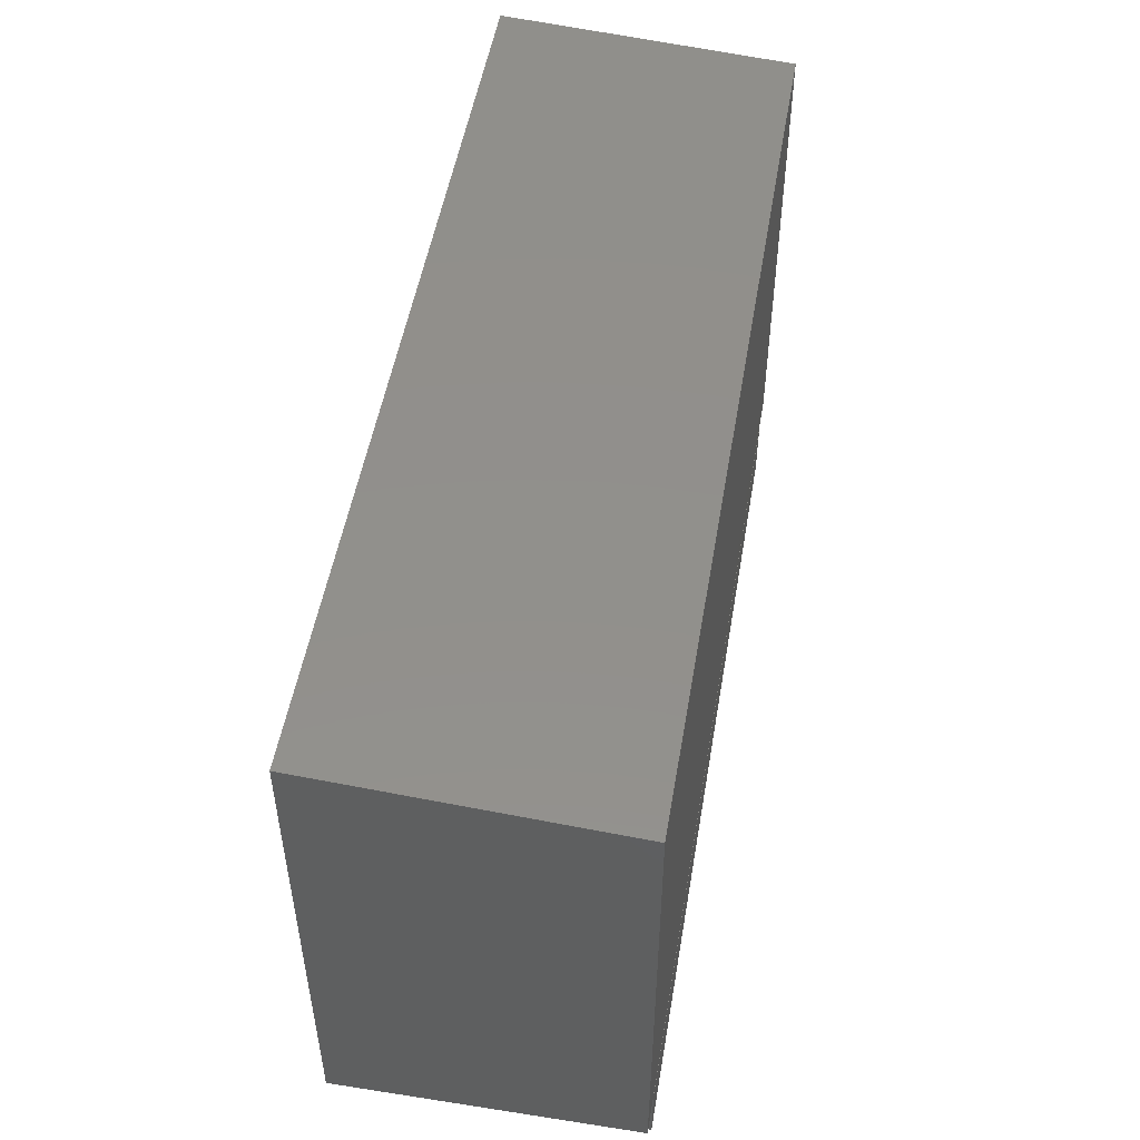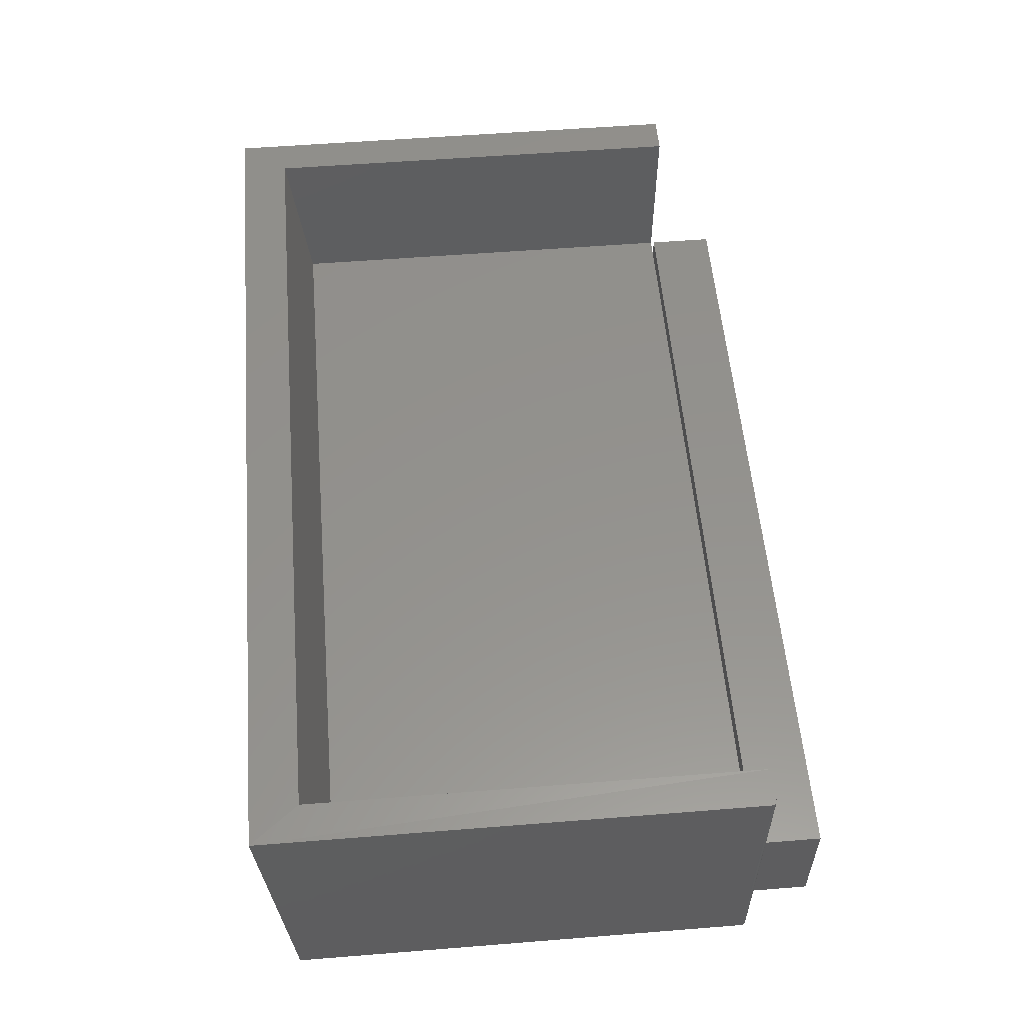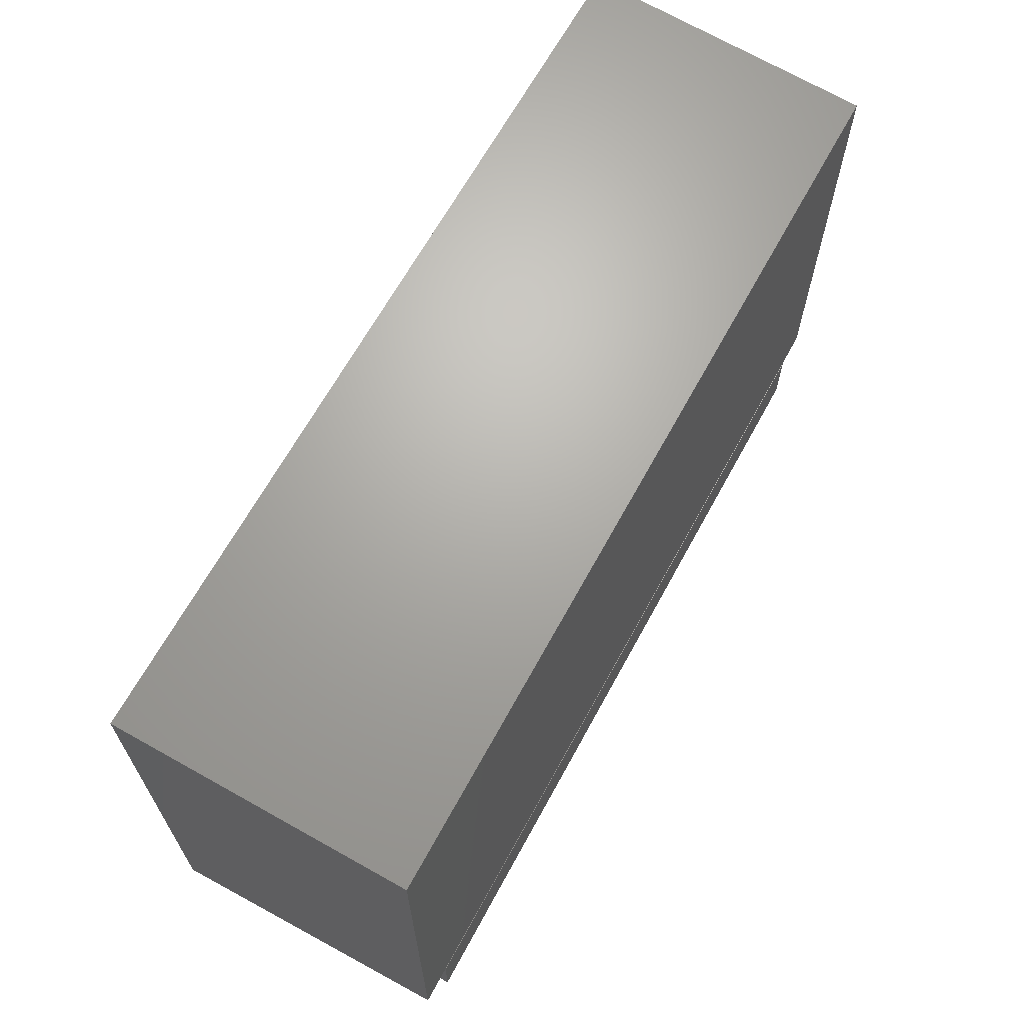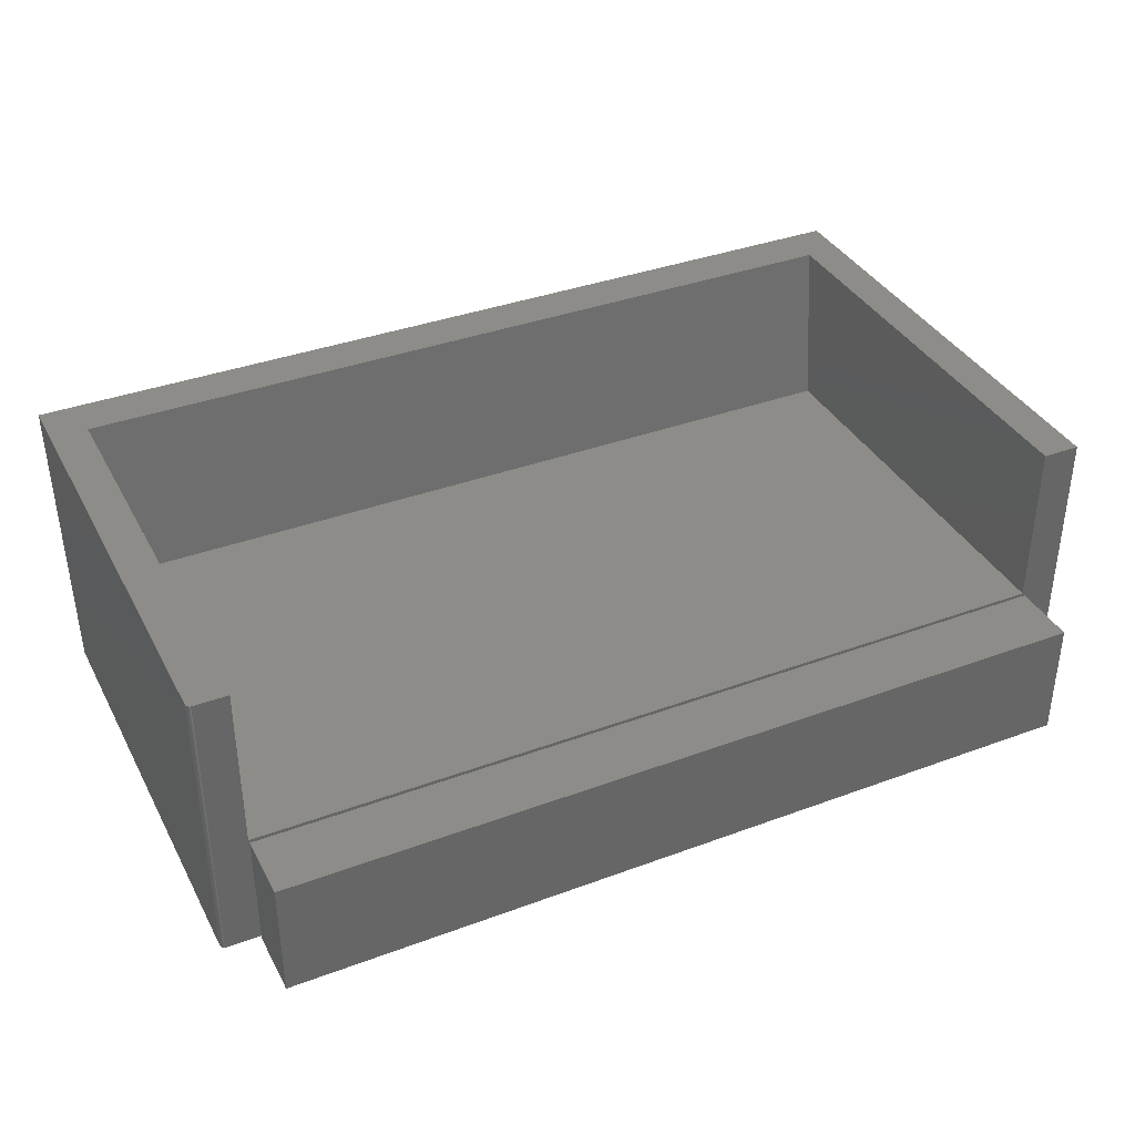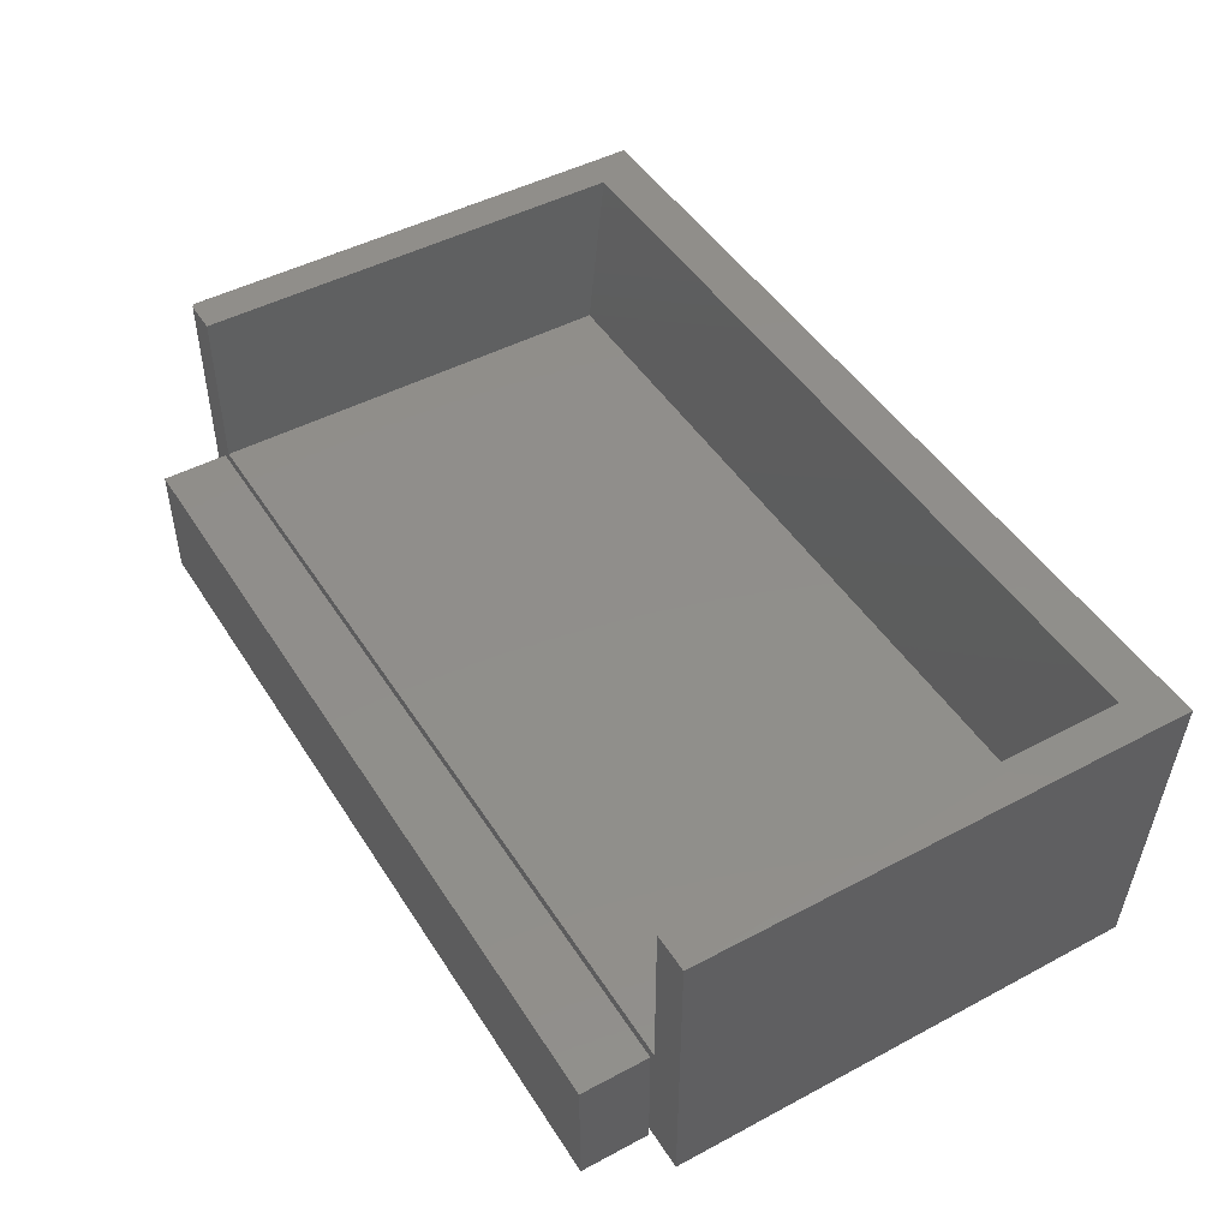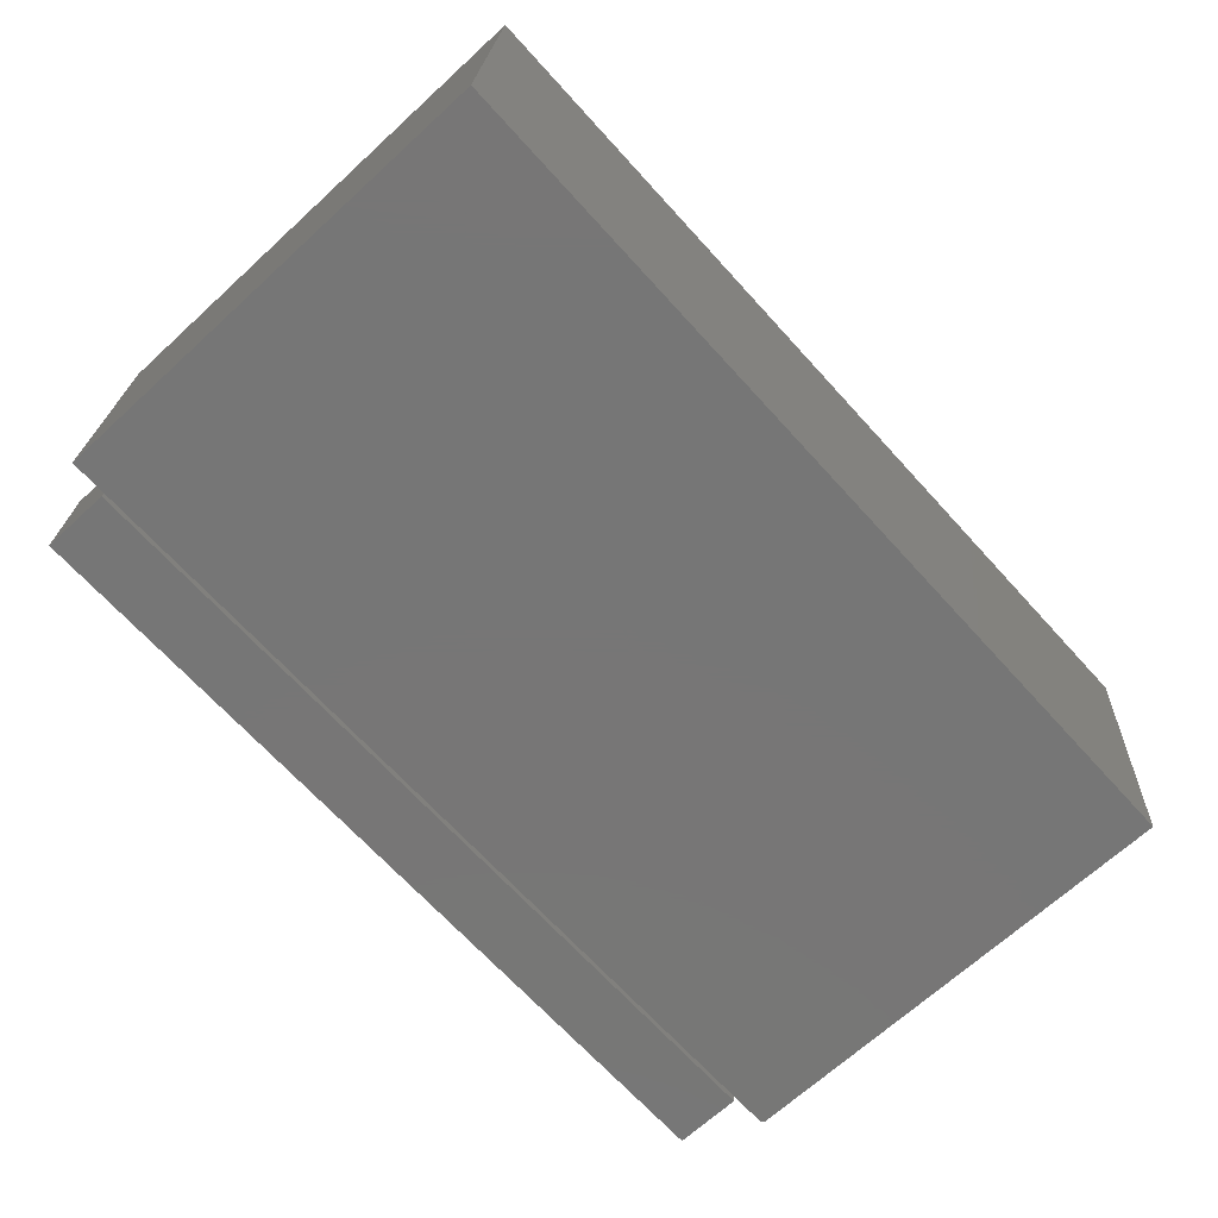
<metadata>
{"format":"stl","ext":"stl","renderer":"f3d","projection":"perspective","resolution":1024,"background":"white","views":[{"elev":50.6,"azim":99.6,"up":"+Y"},{"elev":55.6,"azim":-94.8,"up":"+Z"},{"elev":65.6,"azim":118.6,"up":"+Y"},{"elev":37.1,"azim":-25.5,"up":"+Z"},{"elev":47.2,"azim":59.0,"up":"+Z"},{"elev":-68.9,"azim":132.4,"up":"+Z"}]}
</metadata>
<code>
# stl→obj: 40 verts, 72 faces
v 0.6875 -0.6484 0
v 0.6875 -0.5373 -6.808e-18
v 0.6875 -0.6484 0.2031
v 0.6875 -0.5373 0.2031
v -0.6875 -0.6484 0
v -0.6875 -0.6484 0.2031
v -0.6875 -0.5373 -6.808e-18
v -0.6875 -0.5373 0.2031
v -0.7487 -0.5278 0.4836
v -0.75 0.2891 0.4836
v -0.75 -0.5234 0.4836
v -0.7498 -0.525 0.4836
v -0.7494 -0.5264 0.4836
v -0.7477 -0.529 0.4836
v -0.7465 -0.5299 0.4836
v -0.7452 -0.5307 0.4836
v -0.7437 -0.5311 0.4836
v -0.7422 -0.5312 0.4836
v -0.6875 -0.5312 0.4836
v -0.6875 0.2109 0.4844
v 0.6875 0.2109 0.4844
v 0.75 0.2891 0.4836
v 0.6875 -0.5312 0.4836
v 0.75 -0.5312 0.4836
v 0.75 -0.5312 0
v 0.6875 -0.5312 0.2031
v -0.7422 -0.5312 0
v -0.6875 -0.5312 0.2031
v -0.6875 0.1797 0.2031
v 0.6875 0.1797 0.2031
v -0.75 -0.5234 -4.784e-19
v -0.75 0.2545 -4.811e-17
v -0.7437 -0.5311 -9.192e-21
v -0.7465 -0.5299 -8.062e-20
v -0.7452 -0.5307 -3.641e-20
v 0.75 0.2545 -4.811e-17
v -0.7477 -0.529 -1.401e-19
v -0.7487 -0.5278 -2.126e-19
v -0.7494 -0.5264 -2.953e-19
v -0.7498 -0.525 -3.851e-19
f 1 2 3
f 3 2 4
f 5 6 7
f 7 6 8
f 6 5 3
f 3 5 1
f 8 6 4
f 4 6 3
f 7 8 2
f 2 8 4
f 5 7 1
f 1 7 2
f 9 10 11
f 9 11 12
f 9 12 13
f 10 9 14
f 10 14 15
f 10 15 16
f 10 16 17
f 10 17 18
f 10 18 19
f 10 19 20
f 10 20 21
f 10 21 22
f 23 24 21
f 21 24 22
f 24 23 25
f 25 23 26
f 25 26 27
f 27 26 28
f 27 28 18
f 18 28 19
f 28 29 19
f 19 29 20
f 26 23 30
f 30 23 21
f 30 21 29
f 29 21 20
f 26 30 28
f 28 30 29
f 31 11 32
f 32 11 10
f 27 33 34
f 34 33 35
f 36 25 27
f 36 27 34
f 36 34 37
f 36 37 38
f 36 38 39
f 36 39 40
f 36 40 31
f 36 31 32
f 11 31 12
f 12 31 40
f 12 40 13
f 13 40 39
f 13 39 9
f 9 39 38
f 9 38 14
f 14 38 37
f 14 37 15
f 15 37 34
f 15 34 16
f 16 34 35
f 16 35 17
f 17 35 33
f 17 33 18
f 18 33 27
f 25 36 24
f 24 36 22
f 32 10 36
f 36 10 22

</code>
